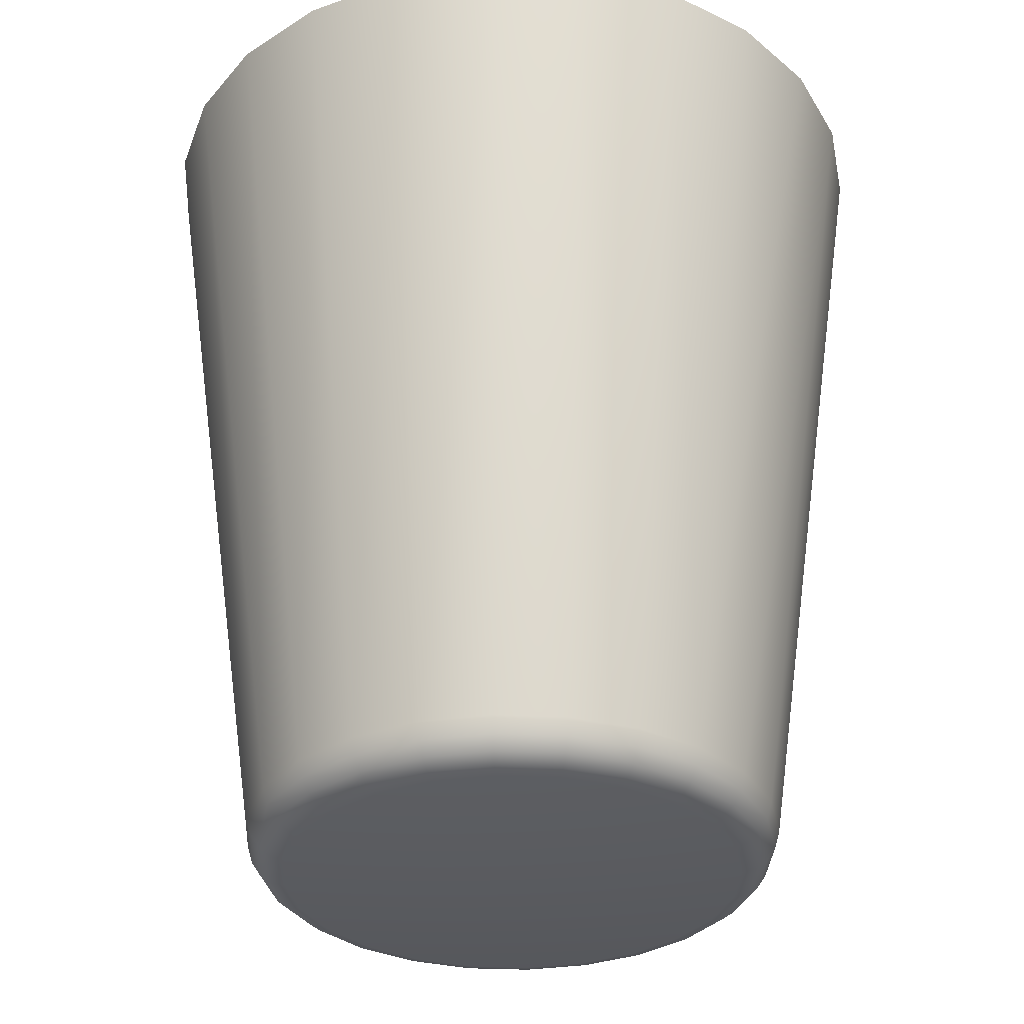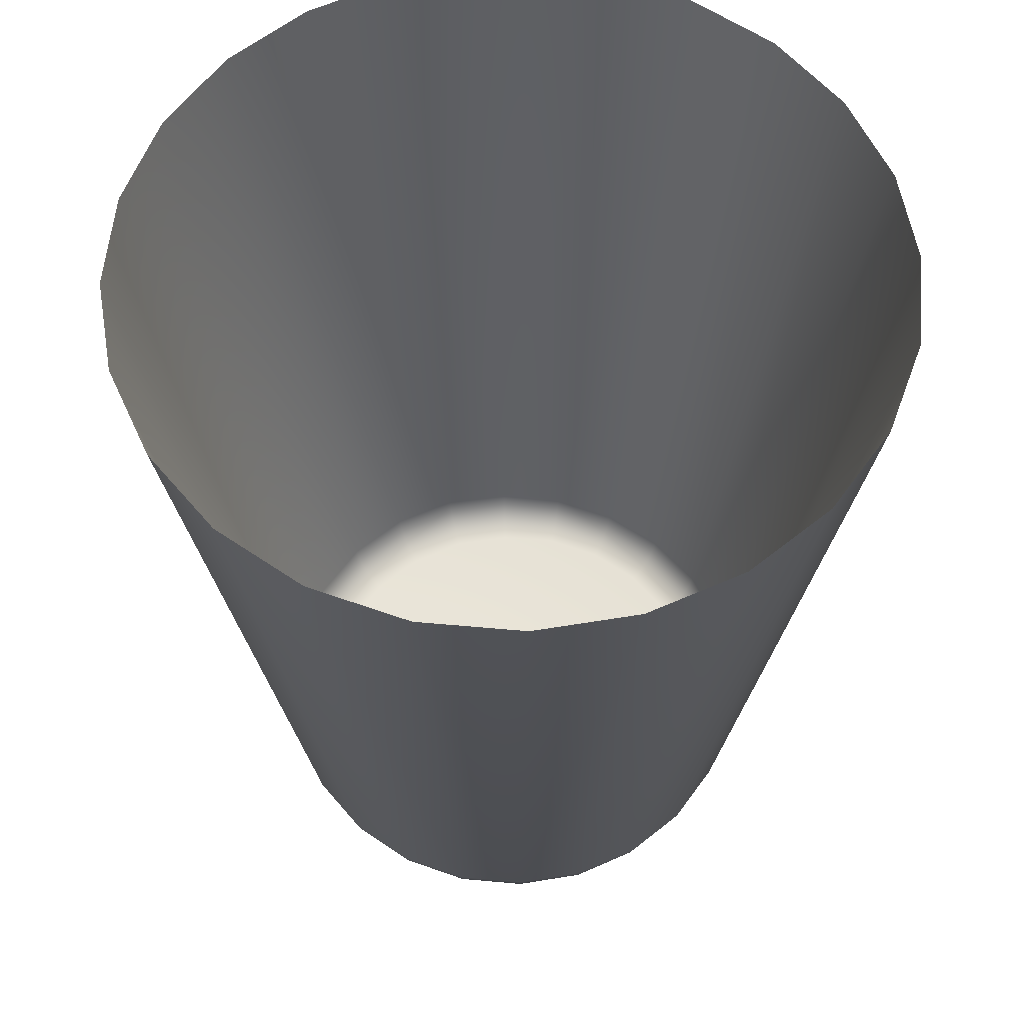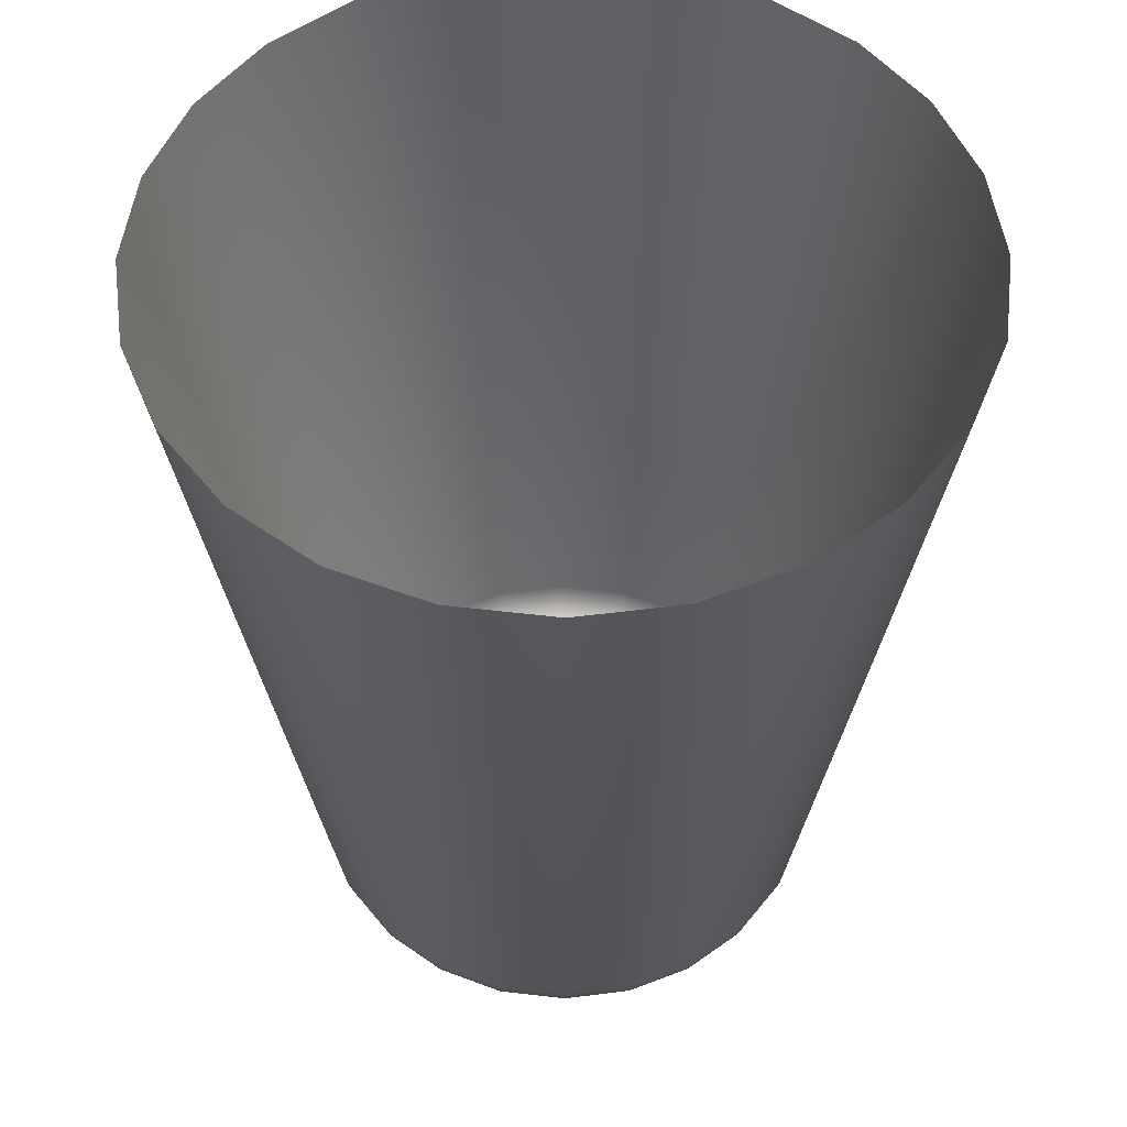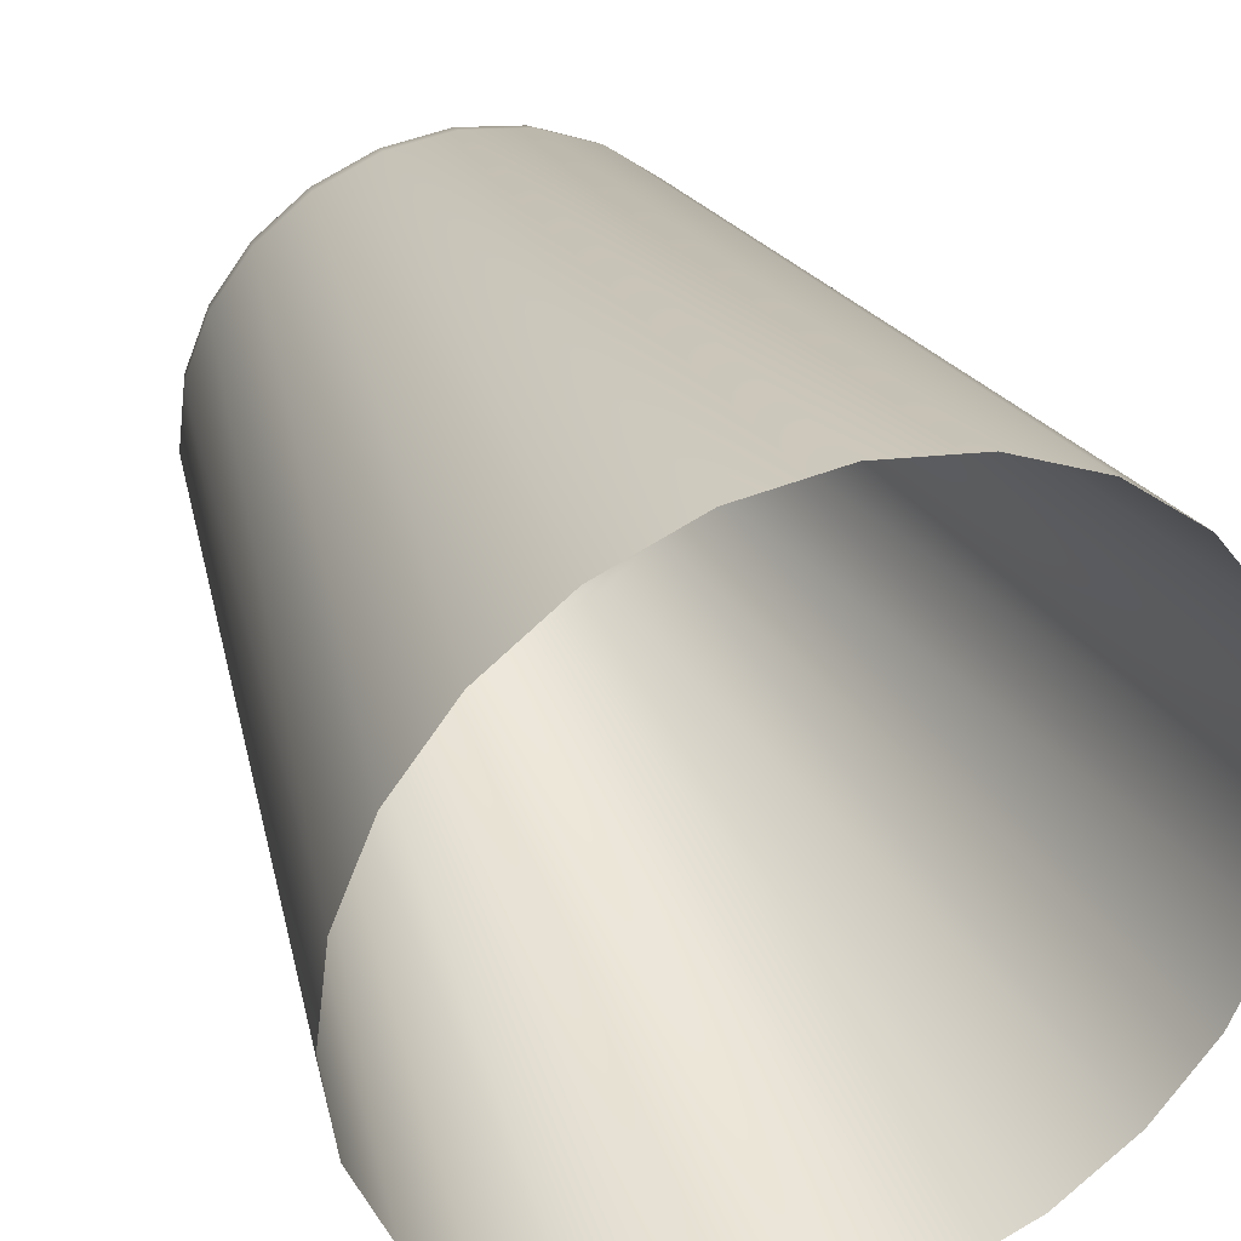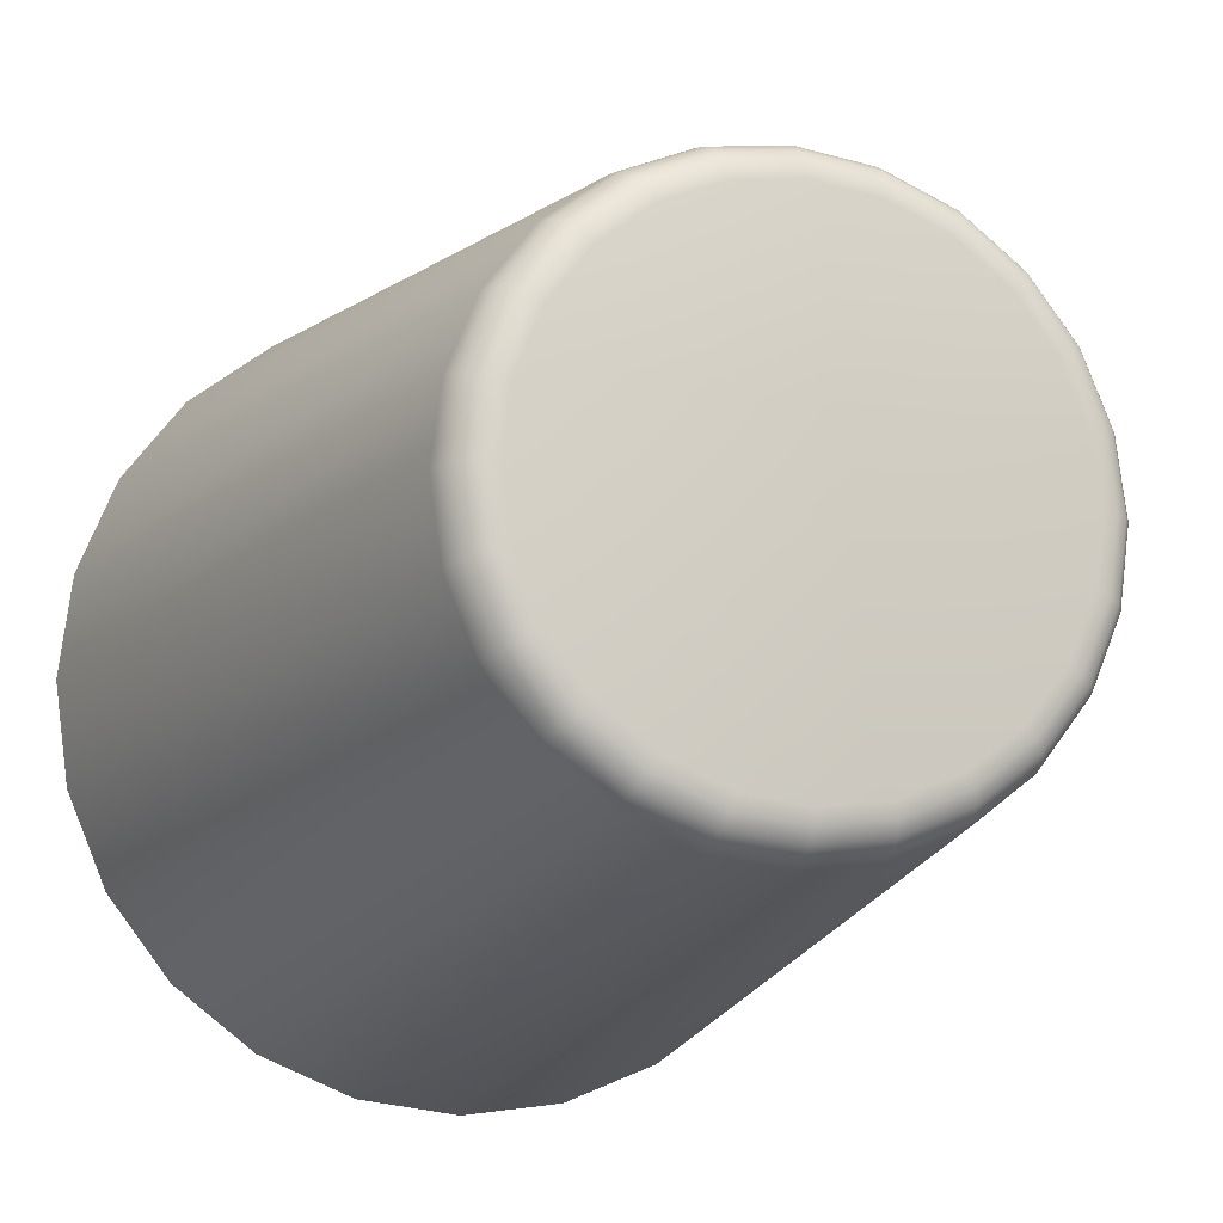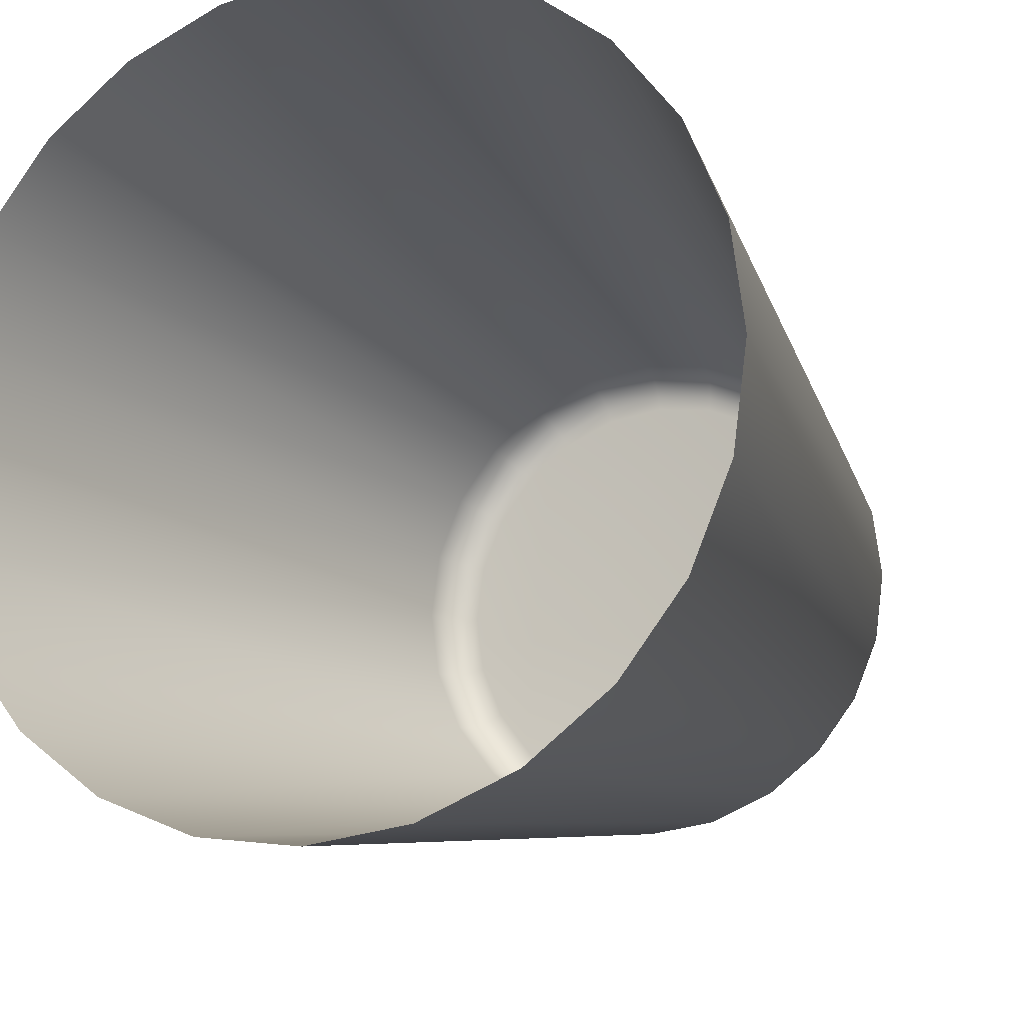
<metadata>
{"format":"obj","ext":"obj","renderer":"f3d","projection":"perspective","resolution":1024,"background":"white","views":[{"elev":-32.8,"azim":-86.3,"up":"+Y"},{"elev":58.5,"azim":132.7,"up":"+Y"},{"elev":52.5,"azim":-15.4,"up":"+Y"},{"elev":33.0,"azim":159.1,"up":"+Z"},{"elev":-12.4,"azim":-18.9,"up":"+Z"},{"elev":-14.9,"azim":-157.0,"up":"+Z"}]}
</metadata>
<code>
o #ID36
v -0.3599 -1.05 -0.2495
v -0.3805 -1.055 -0.1359
v -0.4045 -1.05 -0.1424
v -0.3384 -1.055 -0.237
v -0.3951 -1.055 -0.02734
v -0.4199 -1.05 -0.02739
v -0.3788 -1.033 -0.2605
v -0.4257 -1.033 -0.1481
v -0.289 -1.05 -0.3414
v -0.2715 -1.055 -0.3238
v -0.381 -1.055 0.0813
v -0.3393 -1.055 0.1826
v -0.2728 -1.055 0.2696
v -0.1845 -1.055 -0.3902
v -0.1861 -1.055 0.3365
v -0.08317 -1.055 -0.4319
v -0.085 -1.055 0.3787
v 0.02547 -1.055 -0.446
v 0.02357 -1.055 0.3932
v 0.1322 -1.055 0.3792
v 0.134 -1.055 -0.4314
v 0.2351 -1.055 -0.3893
v 0.2335 -1.055 0.3375
v 0.3219 -1.055 -0.3224
v 0.3205 -1.055 0.271
v 0.3874 -1.055 0.1842
v 0.3884 -1.055 -0.2354
v 0.4296 -1.055 0.08313
v 0.4301 -1.055 -0.1341
v 0.4441 -1.055 -0.02544
v -0.405 -1.05 0.08767
v -0.4418 -1.033 -0.02744
v -0.4414 -1.008 -0.1524
v -0.3929 -1.008 -0.2687
v -0.3045 -1.033 -0.3569
v -0.1968 -1.05 -0.4118
v -0.1986 -1.05 0.358
v -0.2905 -1.05 0.2872
v -0.3609 -1.05 0.195
v -0.08954 -1.05 -0.4559
v 0.02552 -1.05 -0.4708
v 0.1405 -1.05 -0.4554
v 0.2476 -1.05 -0.4108
v 0.3395 -1.05 -0.3399
v 0.4099 -1.05 -0.2477
v 0.4541 -1.05 -0.1404
v 0.469 -1.05 -0.02538
v 0.4536 -1.05 0.08961
v 0.4089 -1.05 0.1967
v 0.3381 -1.05 0.2886
v 0.2459 -1.05 0.359
v 0.1386 -1.05 0.4032
v 0.02351 -1.05 0.4181
v -0.09148 -1.05 0.4026
v -0.4262 -1.033 0.09329
v -0.4581 -1.008 -0.02748
v -0.4499 -0.9776 -0.1547
v -0.4006 -0.9776 -0.2731
v -0.316 -1.008 -0.3685
v -0.2077 -1.033 -0.4308
v -0.2096 -1.033 0.3769
v -0.306 -1.033 0.3026
v -0.3799 -1.033 0.2059
v -0.09516 -1.033 -0.4771
v 0.02557 -1.033 -0.4927
v 0.1462 -1.033 -0.4766
v 0.2586 -1.033 -0.4297
v 0.355 -1.033 -0.3554
v 0.4289 -1.033 -0.2586
v 0.4752 -1.033 -0.1461
v 0.4908 -1.033 -0.02533
v 0.4747 -1.033 0.09533
v 0.4278 -1.033 0.2077
v 0.3535 -1.033 0.3041
v 0.2568 -1.033 0.378
v 0.1442 -1.033 0.4243
v 0.02346 -1.033 0.4399
v -0.0972 -1.033 0.4238
v -0.442 -1.008 0.09748
v -0.467 -0.9776 -0.0275
v -0.662 0.5428 -0.212
v -0.5905 0.5428 -0.3833
v -0.3222 -0.9776 -0.3747
v -0.2159 -1.008 -0.4449
v -0.2178 -1.008 0.3911
v -0.3175 -1.008 0.3141
v -0.394 -1.008 0.214
v -0.09935 -1.008 -0.4929
v 0.02561 -1.008 -0.5091
v 0.1505 -1.008 -0.4923
v 0.2668 -1.008 -0.4438
v 0.3666 -1.008 -0.3669
v 0.4431 -1.008 -0.2668
v 0.491 -1.008 -0.1503
v 0.5072 -1.008 -0.02529
v 0.4905 -1.008 0.09959
v 0.442 -1.008 0.2159
v 0.365 -1.008 0.3157
v 0.2649 -1.008 0.3922
v 0.1484 -1.008 0.4401
v 0.02343 -1.008 0.4563
v -0.1015 -1.008 0.4395
v -0.4505 -0.9776 0.09975
v -0.6866 0.5428 -0.02799
v -0.4772 0.5428 -0.5304
v -0.2203 -0.9776 -0.4526
v -0.2222 -0.9776 0.3987
v -0.3238 -0.9776 0.3204
v -0.4017 -0.9776 0.2184
v -0.1016 -0.9776 -0.5014
v 0.02563 -0.9776 -0.5179
v 0.1528 -0.9776 -0.5008
v 0.2712 -0.9776 -0.4515
v 0.3728 -0.9776 -0.3731
v 0.4507 -0.9776 -0.2712
v 0.4995 -0.9776 -0.1525
v 0.516 -0.9776 -0.02527
v 0.499 -0.9776 0.1019
v 0.4496 -0.9776 0.2203
v 0.3713 -0.9776 0.3219
v 0.2693 -0.9776 0.3998
v 0.1507 -0.9776 0.4486
v 0.0234 -0.9776 0.4651
v -0.1038 -0.9776 0.4481
v -0.6628 0.5428 0.1561
v -0.3297 0.5428 -0.6431
v -0.3324 0.5428 0.5887
v -0.4795 0.5428 0.4753
v -0.5922 0.5428 0.3278
v -0.158 0.5428 -0.7137
v 0.02612 0.5428 -0.7375
v 0.2101 0.5428 -0.7129
v 0.3815 0.5428 -0.6414
v 0.5285 0.5428 -0.5281
v 0.6412 0.5428 -0.3806
v 0.7118 0.5428 -0.2089
v 0.7357 0.5428 -0.02478
v 0.711 0.5428 0.1592
v 0.6396 0.5428 0.3306
v 0.5262 0.5428 0.4776
v 0.3787 0.5428 0.5903
v 0.207 0.5428 0.6609
v 0.02291 0.5428 0.6848
v -0.1611 0.5428 0.6601
f 1 2 3
f 2 1 4
f 3 5 6
f 5 3 2
f 7 3 8
f 3 7 1
f 9 4 1
f 4 9 10
f 2 11 5
f 11 2 4
f 11 4 12
f 12 4 10
f 12 10 13
f 13 10 14
f 13 14 15
f 15 14 16
f 15 16 17
f 17 16 18
f 17 18 19
f 19 18 20
f 20 18 21
f 20 21 22
f 20 22 23
f 23 22 24
f 23 24 25
f 25 24 26
f 26 24 27
f 26 27 28
f 28 27 29
f 28 29 30
f 5 31 6
f 31 5 11
f 8 6 32
f 6 8 3
f 33 7 8
f 7 33 34
f 35 1 7
f 1 35 9
f 36 10 9
f 10 36 14
f 13 37 38
f 37 13 15
f 12 38 39
f 38 12 13
f 11 39 31
f 39 11 12
f 40 14 36
f 14 40 16
f 41 16 40
f 16 41 18
f 42 18 41
f 18 42 21
f 42 22 21
f 22 42 43
f 43 24 22
f 24 43 44
f 44 27 24
f 27 44 45
f 45 29 27
f 29 45 46
f 46 30 29
f 30 46 47
f 30 48 28
f 48 30 47
f 28 49 26
f 49 28 48
f 26 50 25
f 50 26 49
f 25 51 23
f 51 25 50
f 23 52 20
f 52 23 51
f 20 53 19
f 53 20 52
f 17 53 54
f 53 17 19
f 15 54 37
f 54 15 17
f 6 55 32
f 55 6 31
f 33 32 56
f 32 33 8
f 57 34 33
f 34 57 58
f 59 7 34
f 7 59 35
f 60 9 35
f 9 60 36
f 38 61 62
f 61 38 37
f 39 62 63
f 62 39 38
f 31 63 55
f 63 31 39
f 64 36 60
f 36 64 40
f 65 40 64
f 40 65 41
f 65 42 41
f 42 65 66
f 66 43 42
f 43 66 67
f 67 44 43
f 44 67 68
f 68 45 44
f 45 68 69
f 69 46 45
f 46 69 70
f 70 47 46
f 47 70 71
f 47 72 48
f 72 47 71
f 48 73 49
f 73 48 72
f 49 74 50
f 74 49 73
f 50 75 51
f 75 50 74
f 51 76 52
f 76 51 75
f 53 76 77
f 76 53 52
f 54 77 78
f 77 54 53
f 37 78 61
f 78 37 54
f 56 55 79
f 55 56 32
f 57 56 80
f 56 57 33
f 81 58 57
f 58 81 82
f 58 59 34
f 59 58 83
f 84 35 59
f 35 84 60
f 62 85 86
f 85 62 61
f 63 86 87
f 86 63 62
f 79 63 87
f 63 79 55
f 84 64 60
f 64 84 88
f 88 65 64
f 65 88 89
f 89 66 65
f 66 89 90
f 90 67 66
f 67 90 91
f 91 68 67
f 68 91 92
f 92 69 68
f 69 92 93
f 69 94 70
f 94 69 93
f 70 95 71
f 95 70 94
f 72 95 96
f 95 72 71
f 73 96 97
f 96 73 72
f 73 98 74
f 98 73 97
f 74 99 75
f 99 74 98
f 99 76 75
f 76 99 100
f 100 77 76
f 77 100 101
f 101 78 77
f 78 101 102
f 102 61 78
f 61 102 85
f 80 79 103
f 79 80 56
f 104 57 80
f 57 104 81
f 82 83 58
f 83 82 105
f 83 84 59
f 84 83 106
f 107 86 85
f 86 107 108
f 109 86 108
f 86 109 87
f 103 87 109
f 87 103 79
f 106 88 84
f 88 106 110
f 110 89 88
f 89 110 111
f 111 90 89
f 90 111 112
f 112 91 90
f 91 112 113
f 113 92 91
f 92 113 114
f 92 115 93
f 115 92 114
f 93 116 94
f 116 93 115
f 94 117 95
f 117 94 116
f 96 117 118
f 117 96 95
f 97 118 119
f 118 97 96
f 98 119 120
f 119 98 97
f 120 99 98
f 99 120 121
f 121 100 99
f 100 121 122
f 122 101 100
f 101 122 123
f 123 102 101
f 102 123 124
f 124 85 102
f 85 124 107
f 104 103 125
f 103 104 80
f 105 106 83
f 106 105 126
f 127 108 107
f 108 127 128
f 129 108 128
f 108 129 109
f 125 109 129
f 109 125 103
f 126 110 106
f 110 126 130
f 130 111 110
f 111 130 131
f 131 112 111
f 112 131 132
f 132 113 112
f 113 132 133
f 133 114 113
f 114 133 134
f 114 135 115
f 135 114 134
f 115 136 116
f 136 115 135
f 117 136 137
f 136 117 116
f 118 137 138
f 137 118 117
f 119 138 139
f 138 119 118
f 120 139 140
f 139 120 119
f 140 121 120
f 121 140 141
f 141 122 121
f 122 141 142
f 142 123 122
f 123 142 143
f 143 124 123
f 124 143 144
f 144 107 124
f 107 144 127

</code>
